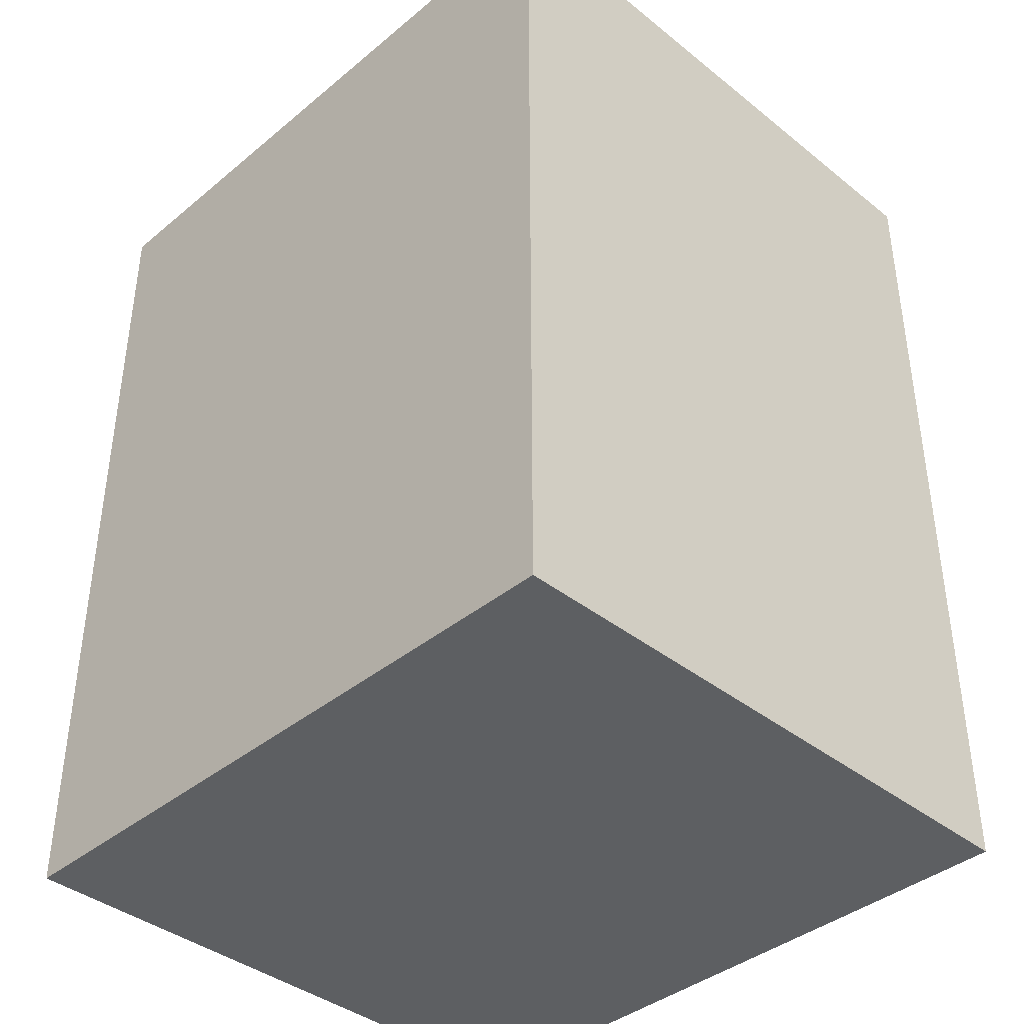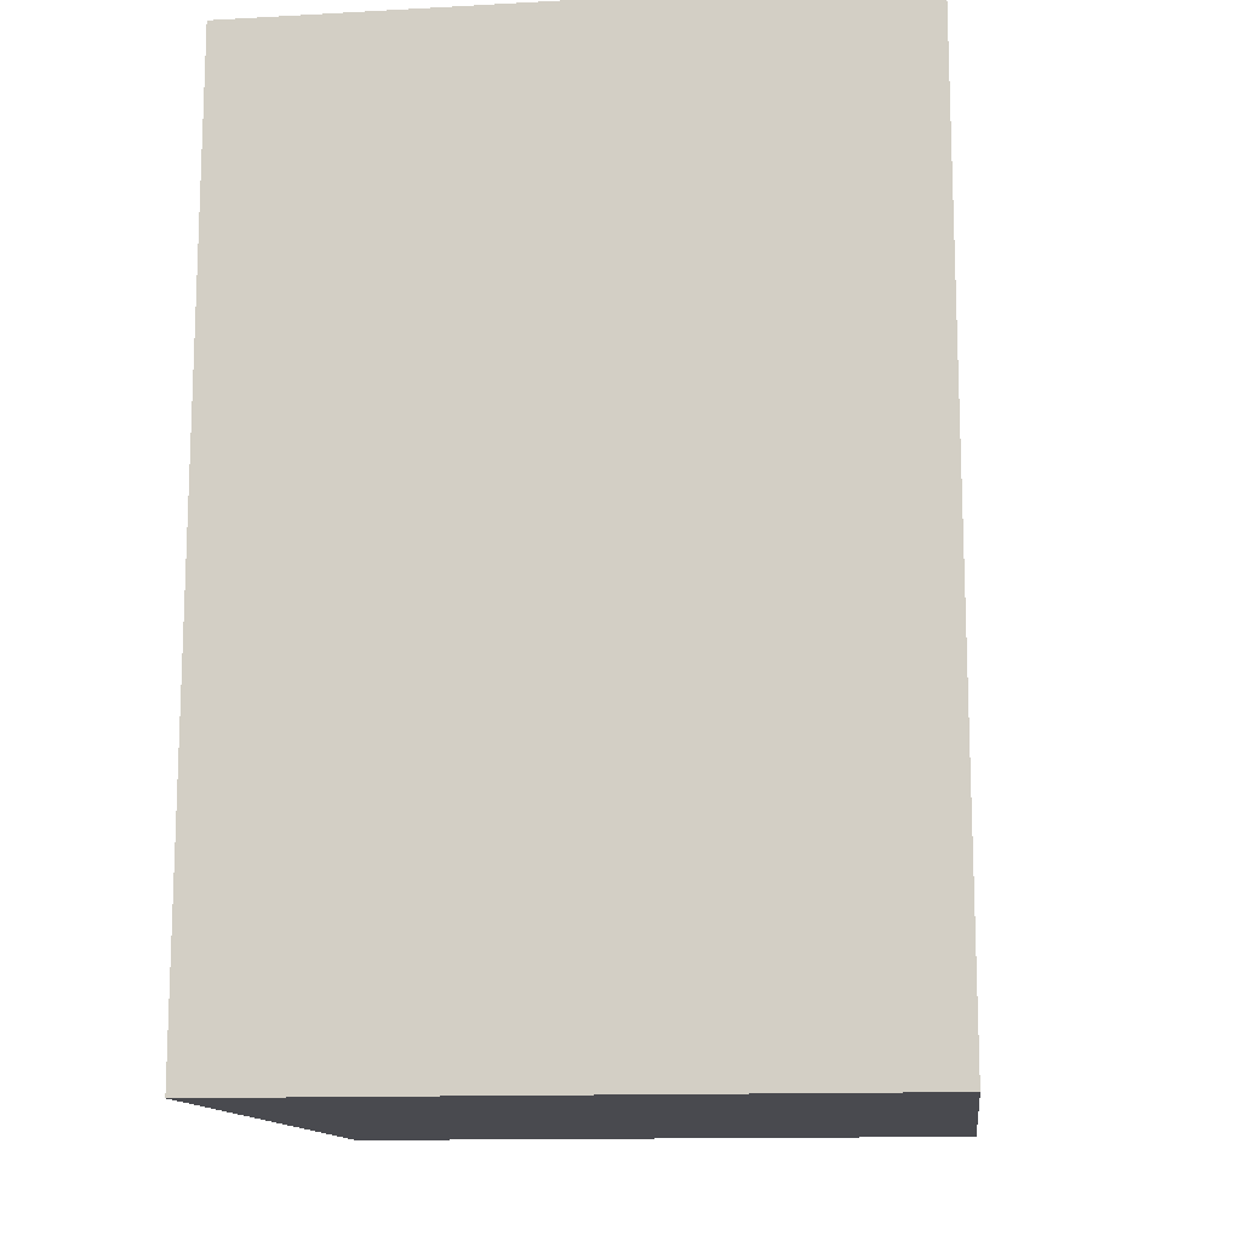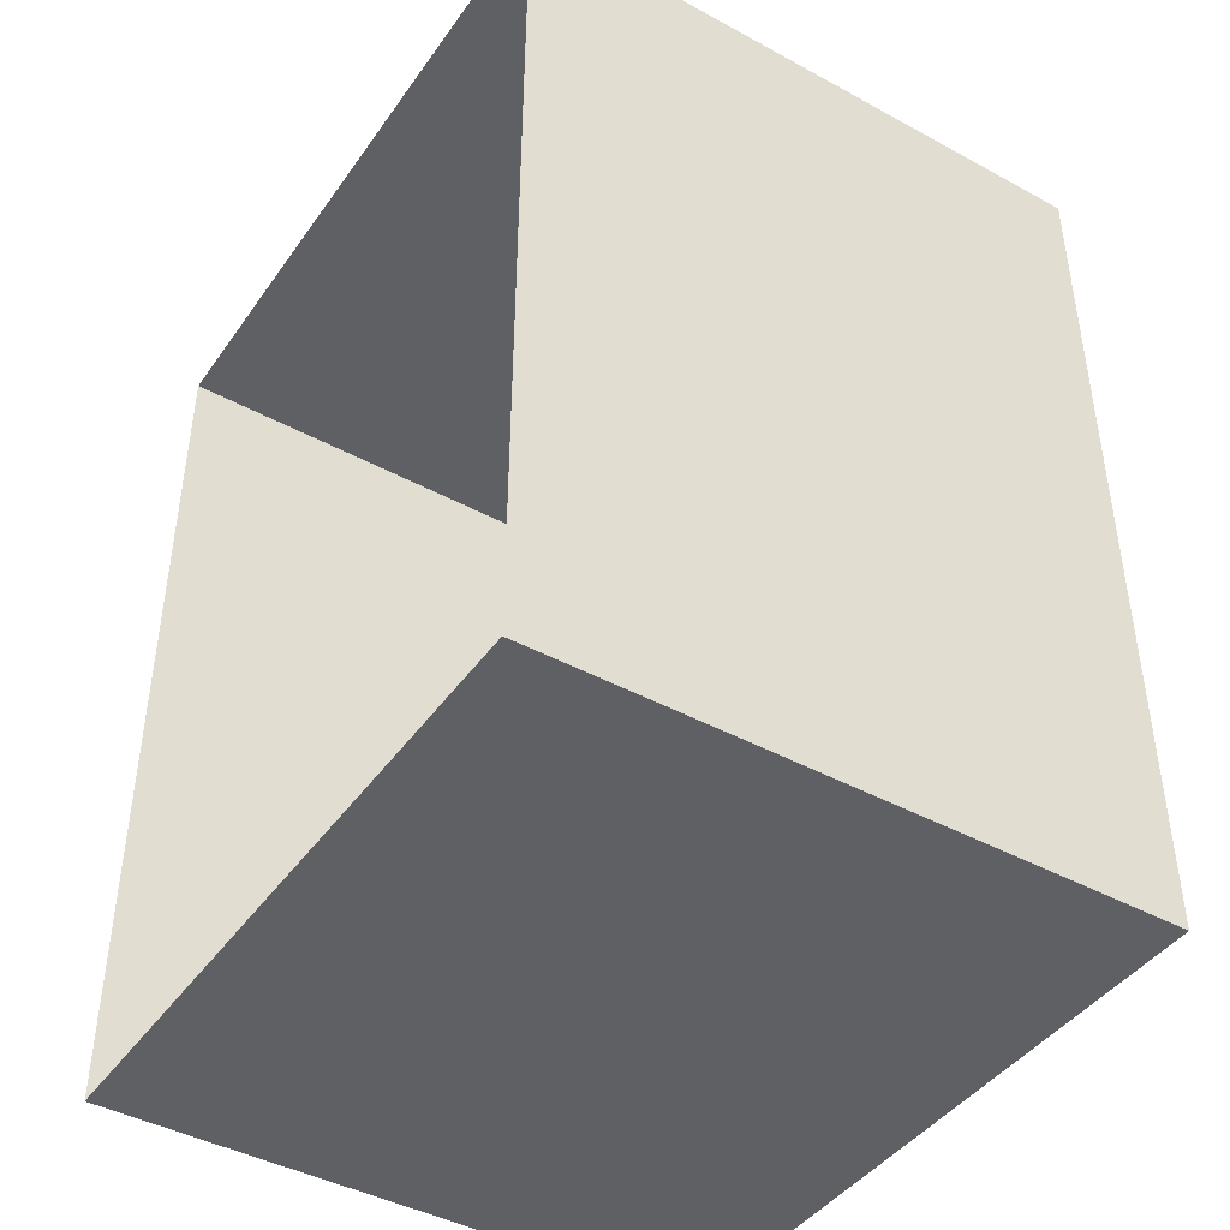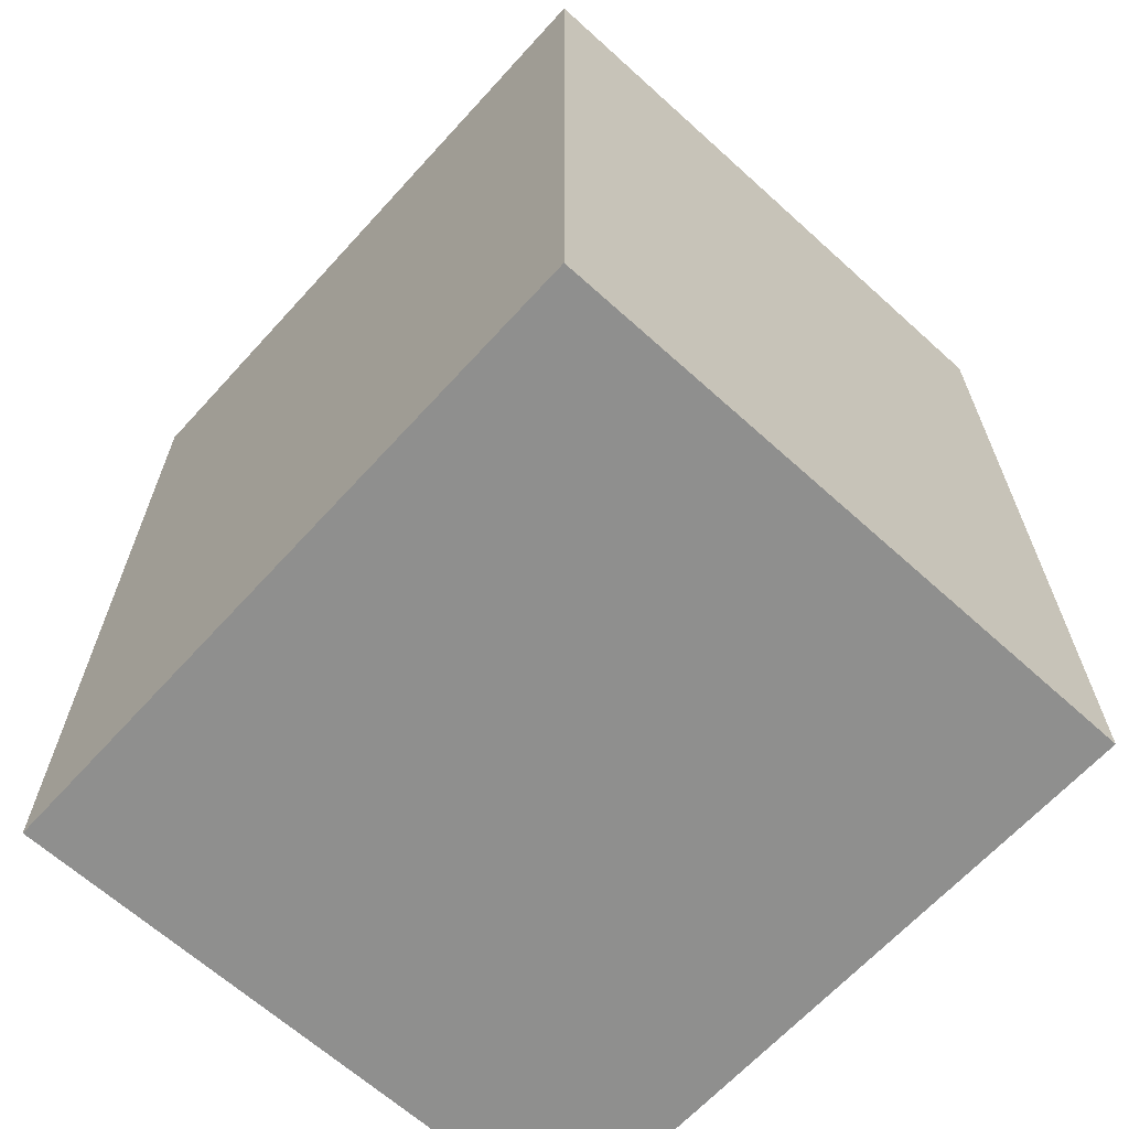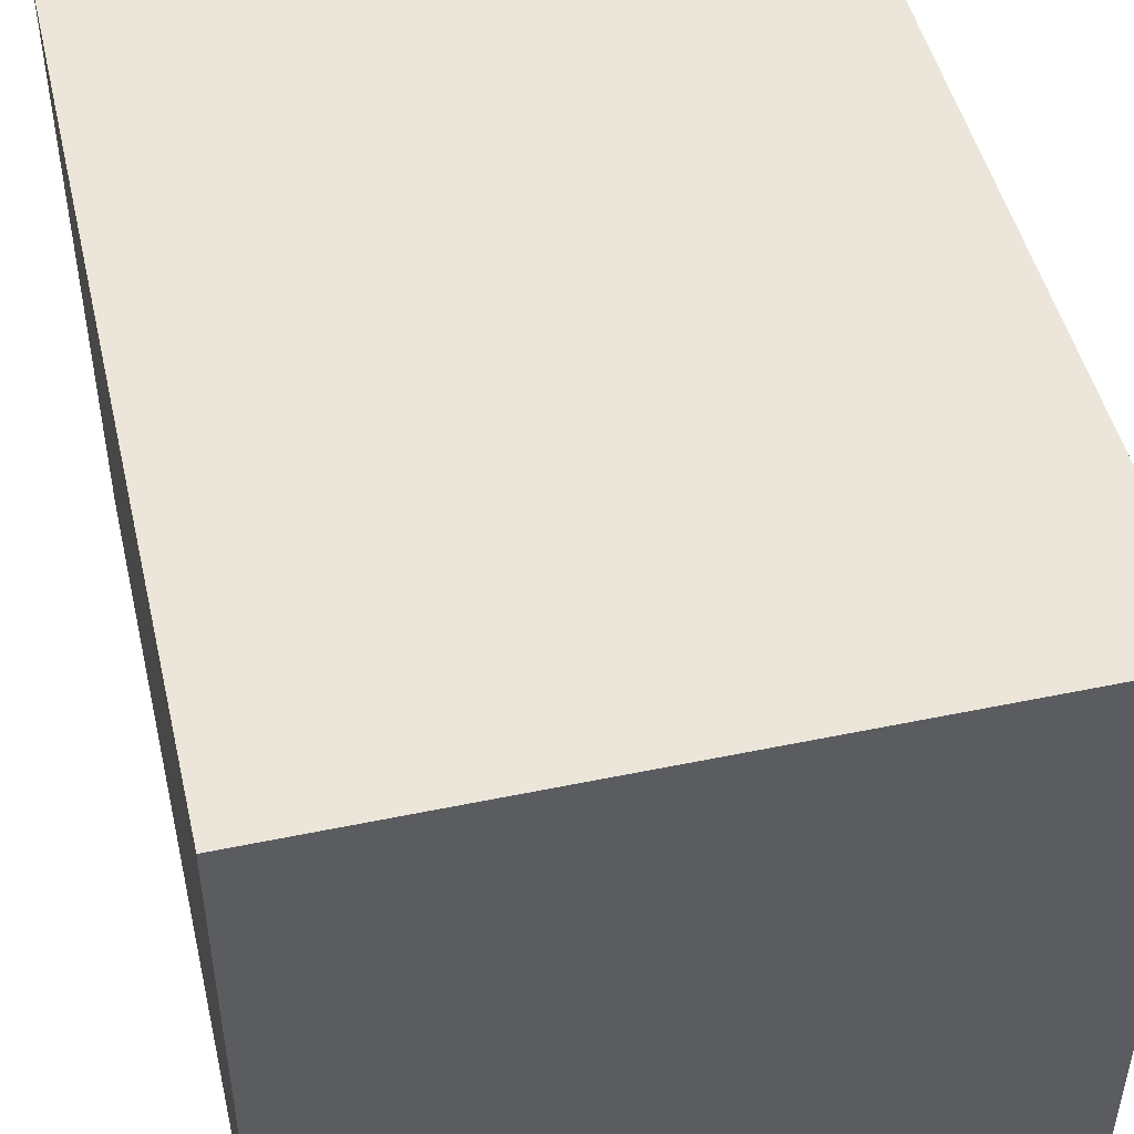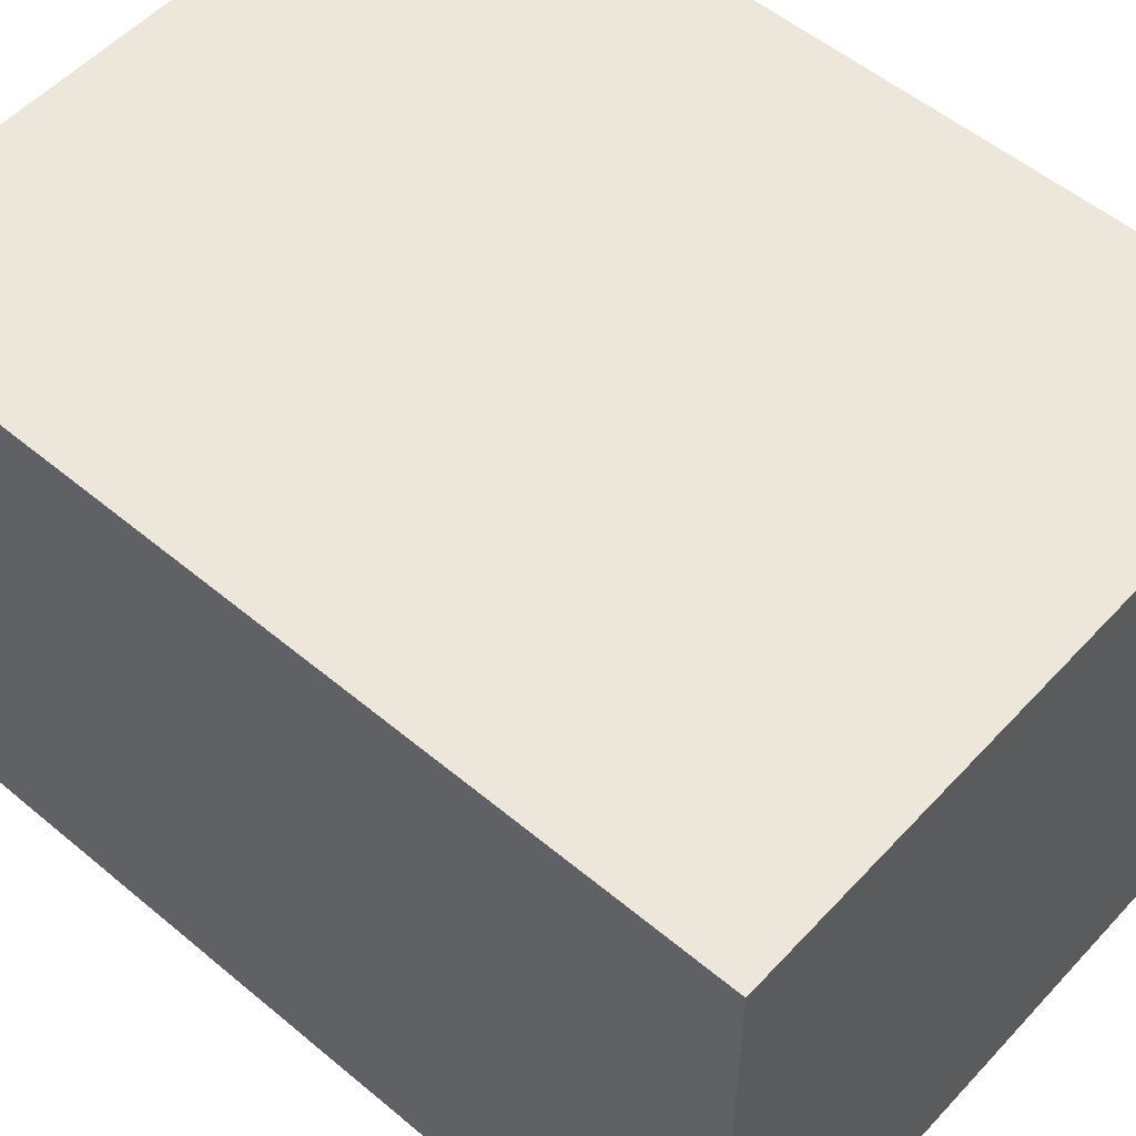
<metadata>
{"format":"obj","ext":"obj","renderer":"f3d","projection":"perspective","resolution":1024,"background":"white","views":[{"elev":-39.7,"azim":-134.5,"up":"+Z"},{"elev":-13.5,"azim":-83.0,"up":"+Z"},{"elev":-43.4,"azim":57.3,"up":"+Z"},{"elev":-65.2,"azim":-132.3,"up":"+Z"},{"elev":48.3,"azim":-13.1,"up":"+Y"},{"elev":54.1,"azim":-48.4,"up":"+Y"}]}
</metadata>
<code>
o PsDresser_219_4
v -1.163 -0.3716 0.2988
v -0.6039 0.1383 0.2988
v -1.163 0.1383 0.2988
v -0.6039 -0.3716 0.2988
v -1.163 -0.3716 0.1546
v -1.163 0.1383 0.1546
v -1.163 -0.3716 0.004654
v -1.163 0.1383 0.004654
v -1.163 -0.3716 -0.1453
v -1.163 0.1383 -0.1453
v -1.163 -0.3716 -0.2952
v -1.163 0.1383 -0.2952
v -1.163 -0.3716 -0.4395
v -1.163 0.1383 -0.4395
v -0.6039 -0.3716 -0.2952
v -0.6039 0.1383 -0.4395
v -0.6039 0.1383 -0.2952
v -0.6039 -0.3716 -0.4395
v -0.6039 -0.3716 -0.1453
v -0.6039 0.1383 -0.1453
v -0.6039 -0.3716 0.004654
v -0.6039 0.1383 0.004654
v -0.6039 -0.3716 0.1546
v -0.6039 0.1383 0.1546
f 1 2 3
f 1 4 2
f 5 3 6
f 5 1 3
f 7 5 6
f 7 6 8
f 9 7 8
f 9 8 10
f 11 9 10
f 11 10 12
f 13 11 12
f 13 12 14
f 15 16 17
f 15 18 16
f 19 15 17
f 19 17 20
f 21 19 20
f 21 20 22
f 23 21 22
f 23 22 24
f 18 14 16
f 18 13 14
f 6 2 24
f 6 3 2
f 8 6 24
f 8 24 22
f 10 8 22
f 10 22 20
f 12 10 20
f 12 20 17
f 14 12 17
f 14 17 16
f 4 24 2
f 4 23 24

</code>
